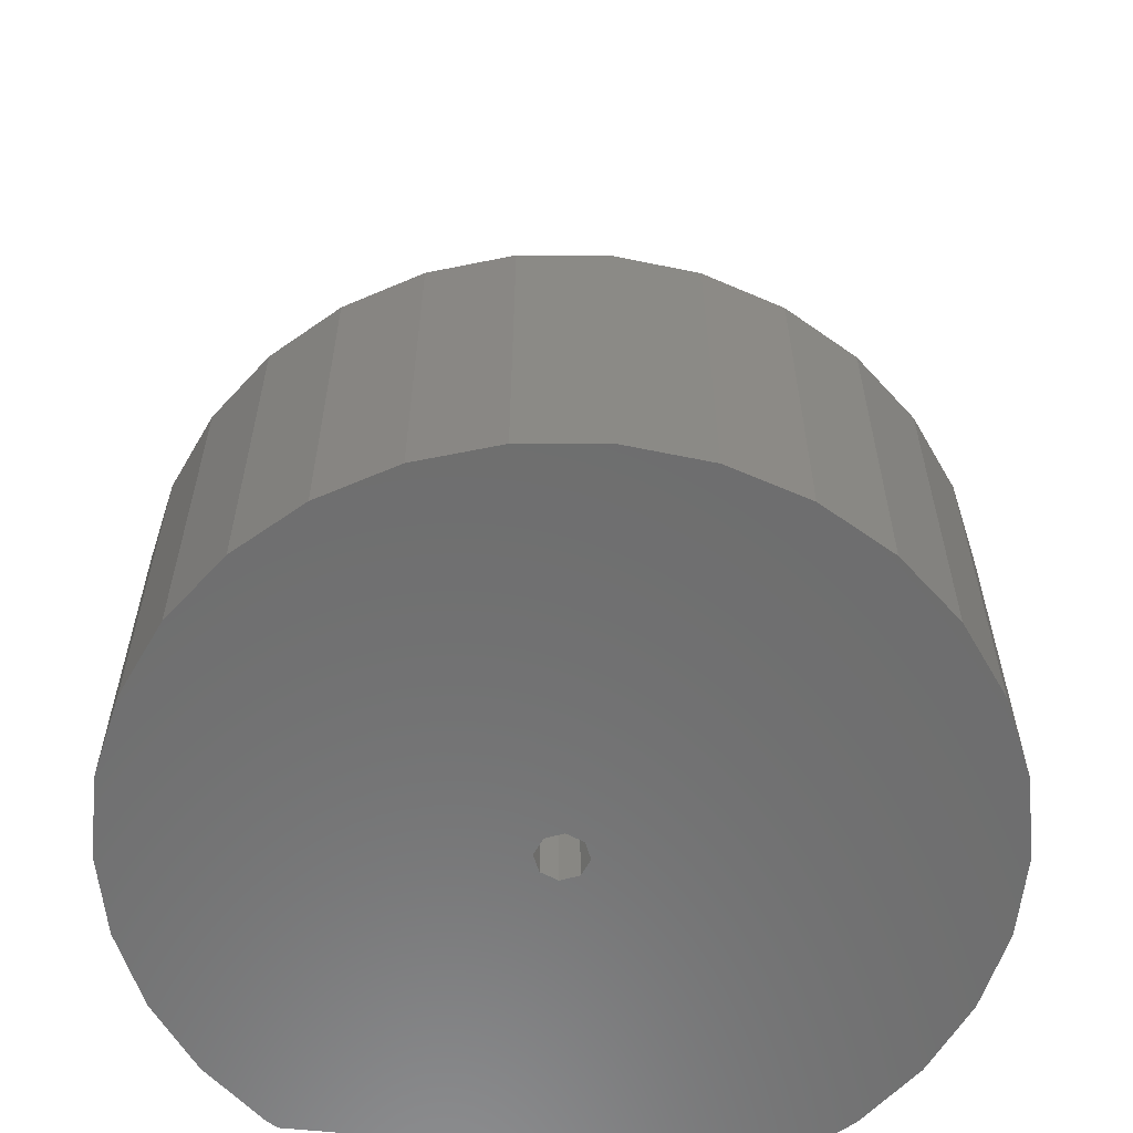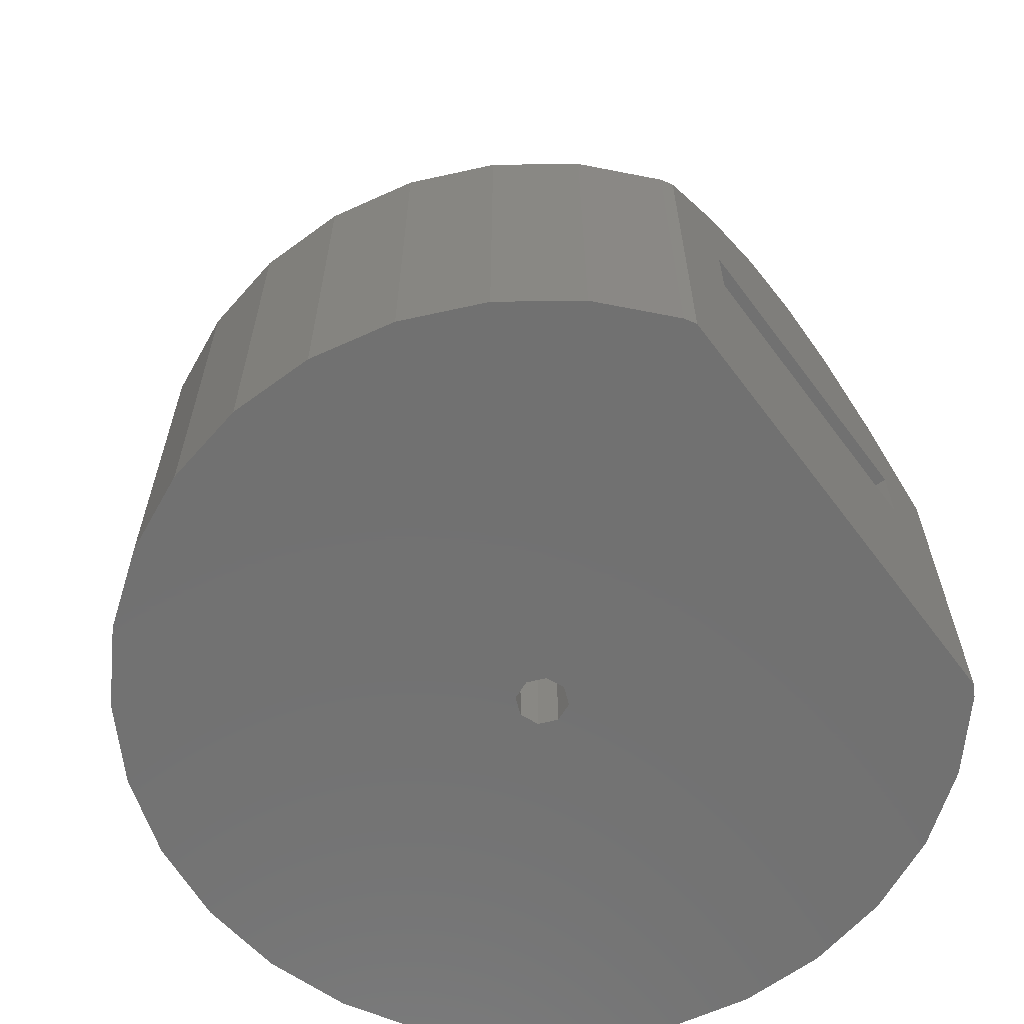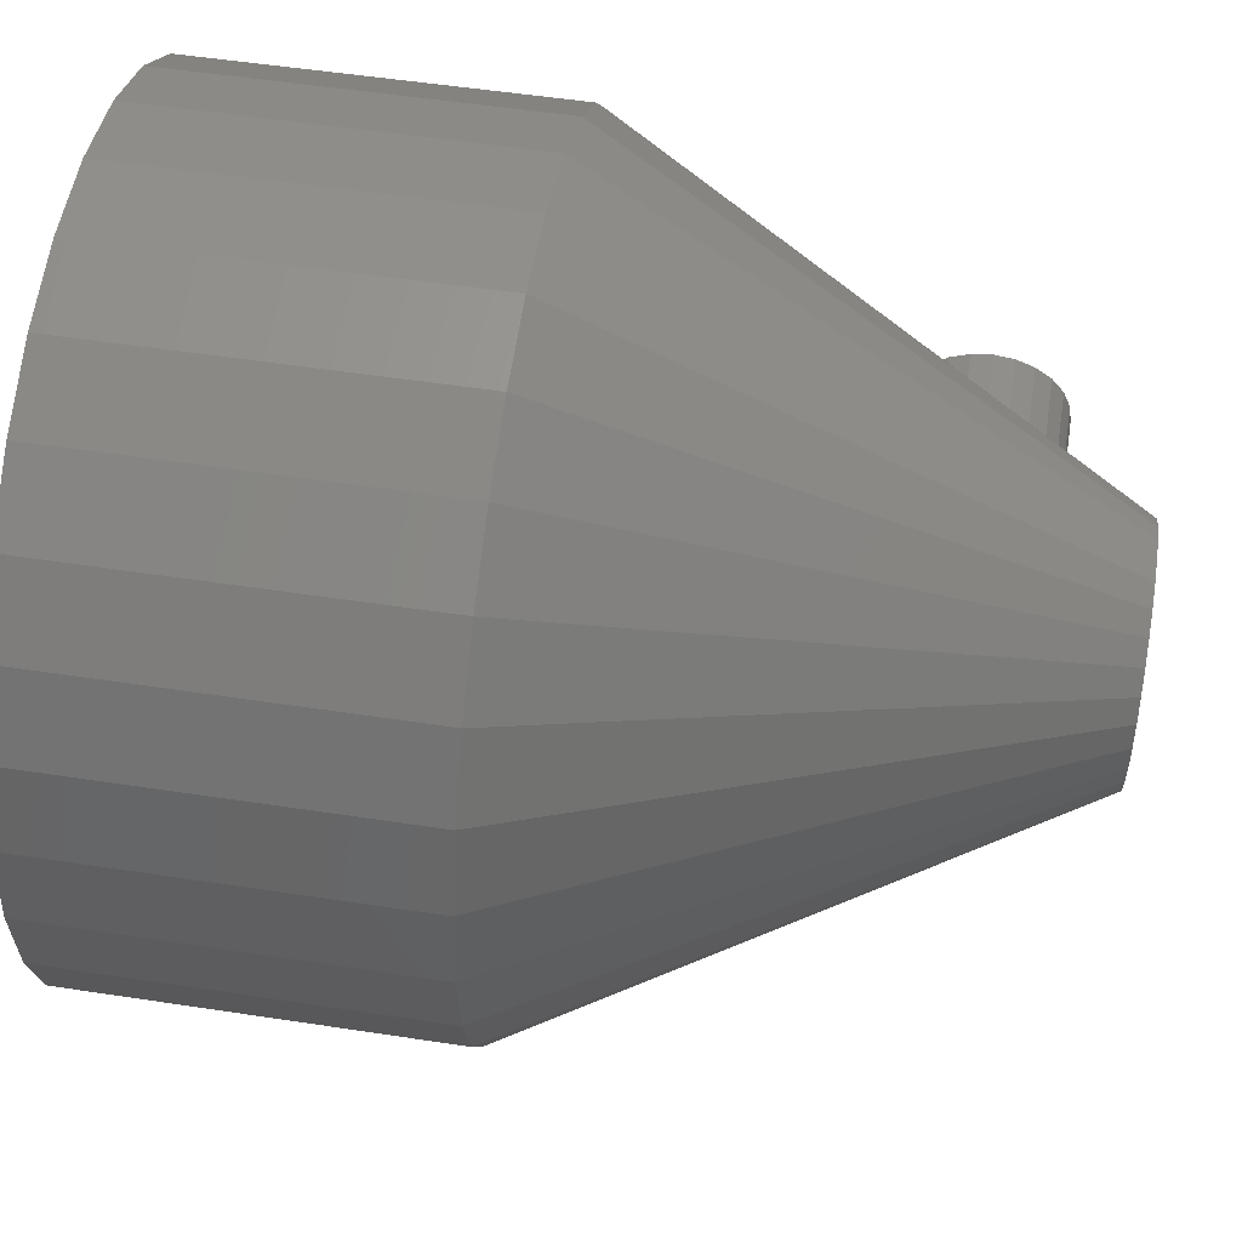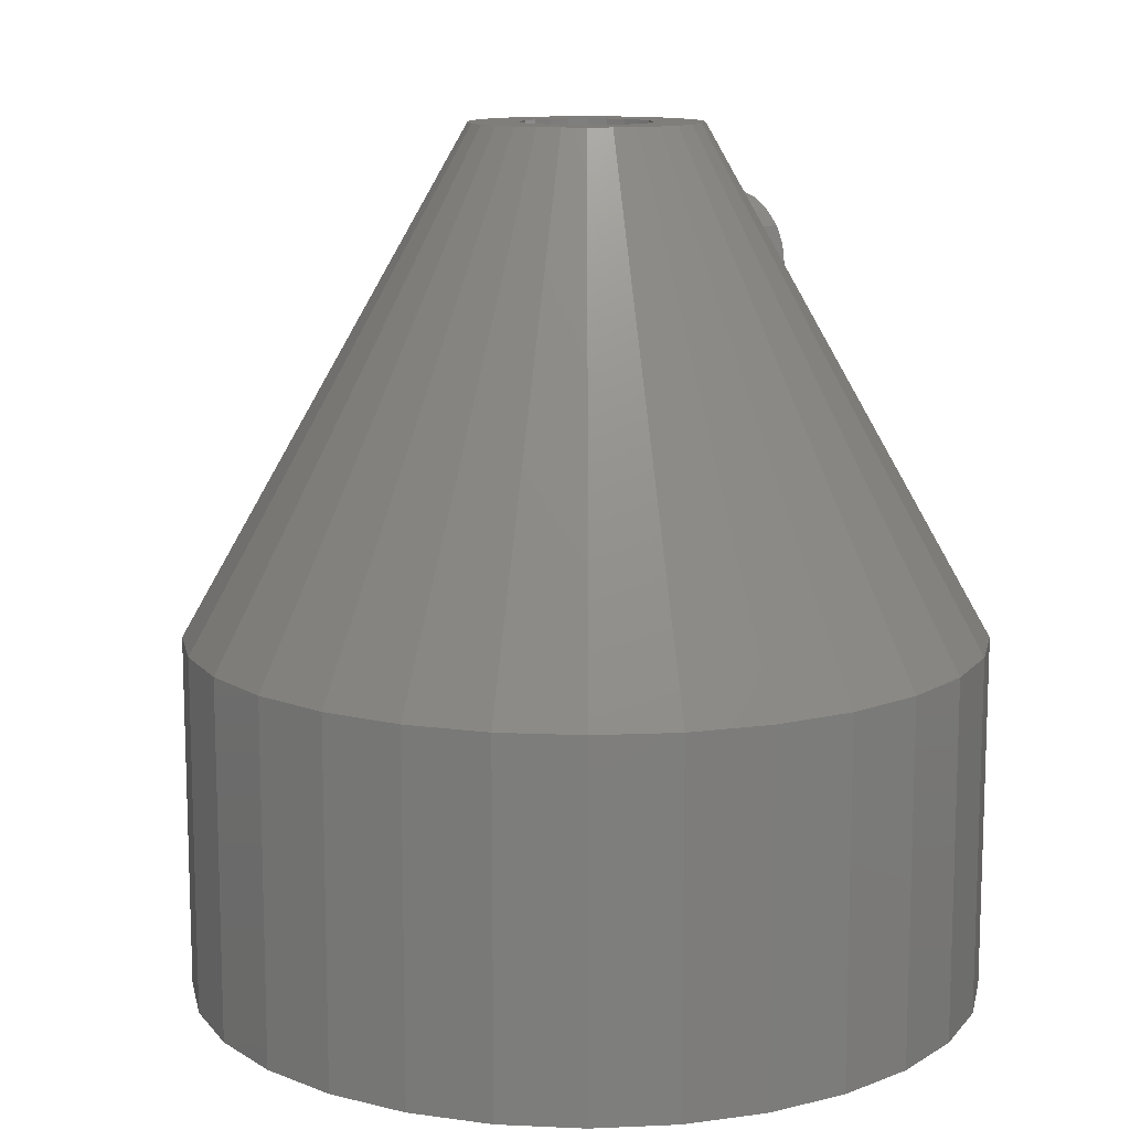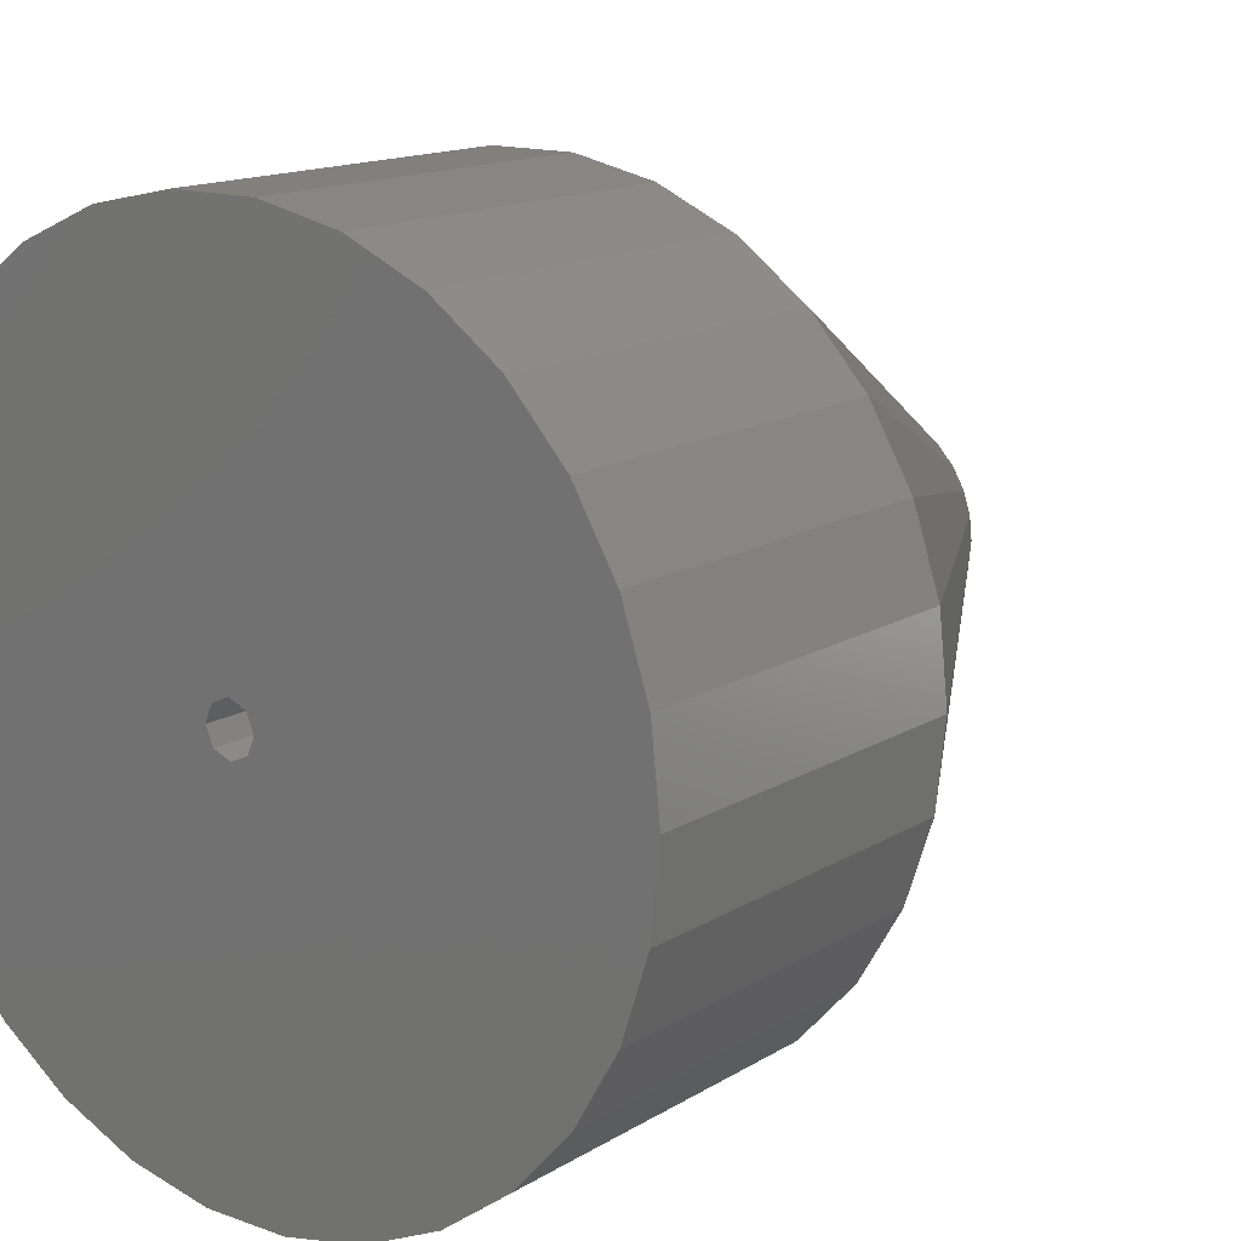
<metadata>
{"format":"stl","ext":"stl","renderer":"f3d","projection":"perspective","resolution":1024,"background":"white","views":[{"elev":-59.6,"azim":-96.1,"up":"+Z"},{"elev":-63.2,"azim":36.7,"up":"+Z"},{"elev":53.2,"azim":-80.7,"up":"+Y"},{"elev":12.0,"azim":-53.9,"up":"+Z"},{"elev":14.7,"azim":-142.4,"up":"+Y"}]}
</metadata>
<code>
# stl→obj: 271 verts, 550 faces
v -26.77 -29.73 0
v -32.36 -23.51 36
v -32.36 -23.51 0
v -26.77 -29.73 36
v 33 22.4 36
v 32.36 23.51 0
v 32.36 23.51 36
v 33 22.4 0
v -20 34.64 0
v -26.77 29.73 36
v -20 34.64 36
v -26.77 29.73 0
v 20 -34.64 0
v 26.77 -29.73 36
v 20 -34.64 36
v 26.77 -29.73 0
v 32.36 -23.51 0
v 32.36 -23.51 36
v -20 -34.64 0
v -12.36 -38.04 36
v -20 -34.64 36
v -12.36 -38.04 0
v 20 34.64 0
v 12.36 38.04 36
v 20 34.64 36
v 12.36 38.04 0
v 26.77 29.73 0
v 26.77 29.73 36
v -32.36 23.51 0
v -32.36 23.51 36
v 4.181 39.78 0
v -4.181 39.78 36
v 4.181 39.78 36
v -4.181 39.78 0
v 12.36 -38.04 0
v 12.36 -38.04 36
v 4.181 -39.78 0
v 4.181 -39.78 36
v -39.13 8.316 0
v -36.54 16.27 36
v -36.54 16.27 0
v -39.13 8.316 36
v 1.768 -1.768 0
v 33 -22.4 0
v 2.5 0 0
v 1.768 1.768 0
v 0 -2.5 0
v -4.181 -39.78 0
v -1.768 -1.768 0
v 0 2.5 0
v -12.36 38.04 0
v -1.768 1.768 0
v -2.5 0 0
v -36.54 -16.27 0
v -39.13 -8.316 0
v -40 0 0
v -39.13 -8.316 36
v -36.54 -16.27 36
v -12.36 38.04 36
v -4.181 -39.78 36
v -40 0 36
v 33 -22.4 36
v -10.51 -4.677 86
v -5.75 9.959 86
v -7.695 8.546 86
v -11.25 -2.391 86
v 11.25 2.391 86
v 15.72 1.941 78.24
v 15.73 2.019 78.21
v 15.78 0 78.5
v 11.5 0 86
v 24.32 0 63.5
v 33 0.5821 48.17
v 24.09 1.323 63.67
v 33 0 48.28
v 15.91 3.381 77.65
v 23.36 3.75 64.5
v 33 7.014 46.99
v 22.77 4.839 65.34
v 23.98 1.941 63.76
v -1.202 11.44 86
v -3.554 10.94 86
v 5.75 9.959 86
v 7.695 8.546 86
v -11.25 2.391 86
v -11.5 0 86
v 3.554 10.94 86
v 7.695 -8.546 86
v 5.75 -9.959 86
v 19.77 7.244 69.06
v 33 14.69 42.8
v 18.53 7.5 71
v 17.46 7.244 72.94
v 16.62 6.495 74.75
v 10.51 4.677 86
v 16.12 5.392 76.19
v 21.09 6.495 67.25
v 21.55 6.081 66.71
v 33 7.538 46.7
v 9.304 6.76 86
v 10.51 -4.677 86
v 9.304 -6.76 86
v -7.695 -8.546 86
v -9.304 -6.76 86
v 3.554 -10.94 86
v 1.202 -11.44 86
v -10.51 4.677 86
v 16.08 5.303 76.3
v 15.88 3.75 77.5
v 22.4 5.303 65.7
v 16.62 -6.495 74.75
v 16.12 -5.392 76.19
v 17.46 -7.244 72.94
v 21.55 -6.081 66.71
v 33 -14.69 42.8
v 33 -7.538 46.7
v 18.53 -7.5 71
v 21.09 -6.495 67.25
v 19.77 -7.244 69.06
v -1.202 -11.44 86
v -9.304 6.76 86
v 1.202 11.44 86
v 15.73 -2.019 78.21
v 11.25 -2.391 86
v 15.91 -3.381 77.65
v 23.98 -1.941 63.76
v 33 -0.5821 48.17
v 24.09 -1.323 63.67
v 33 -7.014 46.99
v 23.36 -3.75 64.5
v 22.77 -4.839 65.34
v 15.72 -1.941 78.24
v -5.75 -9.959 86
v -3.554 -10.94 86
v 15.88 -3.75 77.5
v 16.08 -5.303 76.3
v 22.4 -5.303 65.7
v 6.5 0 86
v 6.211 1.916 86
v 5.371 3.662 86
v 6.211 -1.916 86
v 5.371 -3.662 86
v 4.053 5.082 86
v 2.375 6.051 86
v 0.4857 6.482 86
v -1.446 6.337 86
v -3.25 5.629 86
v -4.765 4.421 86
v -5.856 2.82 86
v 4.053 -5.082 86
v 2.375 -6.051 86
v 0.4857 -6.482 86
v -1.446 -6.337 86
v -3.25 -5.629 86
v -4.765 -4.421 86
v -5.856 -2.82 86
v -6.427 -0.9688 86
v -6.427 0.9688 86
v 24.5 1.941 78.24
v 24.5 0 78.5
v 24.5 5.303 65.7
v 24.5 3.75 64.5
v 24.5 3.75 77.5
v 24.5 7.244 69.06
v 24.5 6.495 67.25
v 24.5 7.5 71
v 24.5 0 63.5
v 24.5 1.941 63.76
v 24.5 -7.244 72.94
v 24.5 -7.5 71
v 24.5 -3.75 64.5
v 24.5 -1.941 63.76
v 24.5 5.303 76.3
v 24.5 6.495 74.75
v 24.5 -5.303 65.7
v 24.5 -5.303 76.3
v 24.5 -6.495 74.75
v 24.5 -7.244 69.06
v 24.5 -6.495 67.25
v 24.5 2.5 71
v 24.5 7.244 72.94
v 24.5 1.768 72.77
v 24.5 1.768 69.23
v 24.5 0 73.5
v 24.5 -1.941 78.24
v 24.5 -1.768 72.77
v 24.5 -3.75 77.5
v 24.5 0 68.5
v 24.5 -1.768 69.23
v 24.5 -2.5 71
v 33 15 24
v 33 15 31
v 33 -15 31
v 33 -15 24
v 9.5 -3.811 68.8
v 5.5 -3.811 73.2
v 9.5 -3.811 73.2
v 5.5 -3.811 68.8
v 6.211 -1.916 67.71
v 9.5 0 66.6
v 6.5 0 66.6
v 5.5 -3.393 68.56
v 5.5 3.811 68.8
v 9.5 3.811 73.2
v 5.5 3.811 73.2
v 9.5 3.811 68.8
v 6.211 1.916 67.71
v 5.5 3.393 68.56
v 6.211 1.916 74.29
v 9.5 0 75.4
v 6.5 0 75.4
v 5.5 3.393 73.44
v 6.211 -1.916 74.29
v 5.5 -3.393 73.44
v 9.5 2.5 71
v 9.5 1.768 69.23
v 9.5 0 68.5
v 9.5 -1.768 69.23
v 9.5 -2.5 71
v 9.5 1.768 72.77
v 9.5 0 73.5
v 9.5 -1.768 72.77
v 2.5 0 31
v 1.768 -1.768 31
v 0 -2.5 31
v -1.768 -1.768 31
v -16 -15 31
v -2.5 0 31
v 1.768 1.768 31
v 0 2.5 31
v -16 15 31
v -1.768 1.768 31
v 2.5 0 24
v 1.768 1.768 24
v 0 2.5 24
v -1.768 1.768 24
v -16 15 24
v -2.5 0 24
v 1.768 -1.768 24
v 0 -2.5 24
v -16 -15 24
v -1.768 -1.768 24
v -1.768 -1.768 35
v -2.5 0 35
v 1.768 1.768 35
v 0 2.5 35
v 2.5 0 35
v 1.768 -1.768 35
v 0 -2.5 35
v -1.768 1.768 35
v 6.5 0 35
v 6.211 1.916 35
v 5.371 3.662 35
v 6.211 -1.916 35
v 4.053 5.082 35
v 5.371 -3.662 35
v 2.375 6.051 35
v 0.4857 6.482 35
v -1.446 6.337 35
v -3.25 5.629 35
v -4.765 4.421 35
v 4.053 -5.082 35
v 2.375 -6.051 35
v 0.4857 -6.482 35
v -1.446 -6.337 35
v -3.25 -5.629 35
v -5.856 -2.82 35
v -5.856 2.82 35
v -4.765 -4.421 35
v -6.427 0.9688 35
v -6.427 -0.9688 35
f 1 2 3
f 2 1 4
f 5 6 7
f 6 5 8
f 9 10 11
f 10 9 12
f 13 14 15
f 14 13 16
f 14 17 18
f 17 14 16
f 19 20 21
f 20 19 22
f 23 24 25
f 24 23 26
f 7 27 28
f 27 7 6
f 1 21 4
f 21 1 19
f 29 10 12
f 10 29 30
f 31 32 33
f 32 31 34
f 35 15 36
f 15 35 13
f 37 36 38
f 36 37 35
f 39 40 41
f 40 39 42
f 43 44 17
f 44 45 8
f 43 17 16
f 46 8 45
f 43 16 13
f 8 46 6
f 43 13 35
f 6 46 27
f 47 35 37
f 27 46 23
f 23 46 26
f 44 43 45
f 35 47 43
f 48 47 37
f 22 47 48
f 47 22 49
f 50 26 46
f 26 50 31
f 51 50 52
f 41 52 53
f 50 34 31
f 19 49 22
f 1 49 19
f 50 51 34
f 3 49 1
f 52 9 51
f 54 49 3
f 52 12 9
f 49 54 53
f 52 29 12
f 55 53 54
f 52 41 29
f 56 53 55
f 53 39 41
f 53 56 39
f 54 57 55
f 57 54 58
f 51 11 59
f 11 51 9
f 22 60 20
f 60 22 48
f 26 33 24
f 33 26 31
f 55 61 56
f 61 55 57
f 3 58 54
f 58 3 2
f 41 30 29
f 30 41 40
f 18 44 62
f 44 18 17
f 27 25 28
f 25 27 23
f 34 59 32
f 59 34 51
f 48 38 60
f 38 48 37
f 56 42 39
f 42 56 61
f 63 57 58
f 64 11 65
f 66 57 63
f 67 68 69
f 70 67 71
f 67 70 68
f 72 73 74
f 73 72 75
f 76 67 69
f 77 78 79
f 80 78 77
f 73 80 74
f 80 73 78
f 81 59 82
f 25 83 84
f 66 61 57
f 85 61 86
f 24 87 83
f 88 89 15
f 90 91 92
f 91 93 92
f 94 95 96
f 93 95 94
f 95 93 91
f 97 91 90
f 98 91 97
f 91 98 99
f 7 100 95
f 7 91 5
f 91 7 95
f 101 102 18
f 28 84 7
f 7 84 100
f 18 88 14
f 103 4 21
f 104 2 103
f 82 59 64
f 63 58 2
f 25 84 28
f 32 59 81
f 105 106 36
f 40 42 107
f 95 108 96
f 95 109 108
f 95 76 109
f 76 95 67
f 110 99 98
f 99 110 78
f 78 110 79
f 42 61 85
f 101 111 112
f 101 113 111
f 114 115 116
f 113 115 117
f 115 113 101
f 115 114 118
f 115 118 119
f 115 119 117
f 120 20 60
f 36 106 38
f 121 30 107
f 86 61 66
f 24 122 87
f 103 2 4
f 123 124 125
f 126 127 128
f 129 126 130
f 129 130 131
f 126 129 127
f 124 70 71
f 70 124 132
f 132 124 123
f 72 127 75
f 127 72 128
f 24 83 25
f 10 30 65
f 33 122 24
f 33 81 122
f 81 33 32
f 18 115 101
f 115 18 62
f 63 2 104
f 133 21 20
f 134 20 120
f 30 40 107
f 107 42 85
f 60 106 120
f 106 60 38
f 14 88 15
f 15 89 36
f 101 125 124
f 125 101 135
f 101 136 135
f 136 101 112
f 137 129 131
f 116 137 114
f 137 116 129
f 59 11 64
f 102 88 18
f 103 21 133
f 89 105 36
f 133 20 134
f 65 30 121
f 11 10 65
f 138 71 67
f 139 67 95
f 71 138 124
f 140 95 100
f 141 124 138
f 140 100 84
f 124 141 101
f 142 101 141
f 67 139 138
f 143 84 83
f 95 140 139
f 84 143 140
f 144 83 87
f 83 144 143
f 145 87 122
f 87 145 144
f 81 145 122
f 81 146 145
f 82 146 81
f 146 82 147
f 64 147 82
f 65 147 64
f 147 65 148
f 121 148 65
f 107 149 121
f 148 121 149
f 101 142 102
f 102 142 88
f 150 88 142
f 88 150 89
f 151 89 150
f 89 151 105
f 152 105 151
f 105 152 106
f 152 120 106
f 153 120 152
f 134 153 154
f 153 134 120
f 103 154 155
f 154 133 134
f 104 155 156
f 66 156 157
f 85 149 107
f 154 103 133
f 149 85 158
f 155 104 103
f 86 158 85
f 156 63 104
f 158 86 157
f 156 66 63
f 157 86 66
f 159 70 160
f 70 159 68
f 77 161 162
f 79 161 77
f 161 79 110
f 163 76 159
f 76 163 109
f 69 159 76
f 159 69 68
f 97 164 165
f 164 97 90
f 90 166 164
f 166 90 92
f 74 167 72
f 167 74 168
f 168 74 80
f 117 169 113
f 169 117 170
f 171 126 172
f 126 171 130
f 165 98 97
f 110 165 161
f 165 110 98
f 173 96 108
f 94 173 174
f 173 94 96
f 175 130 171
f 175 131 130
f 131 175 137
f 112 176 136
f 111 176 112
f 176 111 177
f 80 162 168
f 162 80 77
f 119 170 117
f 170 119 178
f 118 178 119
f 178 118 179
f 108 163 173
f 163 108 109
f 180 166 181
f 180 181 174
f 166 180 164
f 182 174 173
f 164 180 165
f 182 173 163
f 183 165 180
f 165 183 161
f 182 163 159
f 174 182 180
f 184 159 160
f 159 184 182
f 185 184 160
f 184 185 186
f 187 186 185
f 176 186 187
f 161 183 162
f 162 183 168
f 188 168 183
f 188 167 168
f 172 188 189
f 188 172 167
f 179 189 190
f 177 186 176
f 189 171 172
f 186 177 190
f 189 175 171
f 169 190 177
f 189 179 175
f 170 190 169
f 190 178 179
f 190 170 178
f 128 167 172
f 167 128 72
f 128 172 126
f 93 174 181
f 174 93 94
f 114 179 118
f 137 179 114
f 179 137 175
f 187 136 176
f 136 187 135
f 70 185 160
f 185 70 132
f 113 177 111
f 177 113 169
f 92 181 166
f 181 92 93
f 185 125 187
f 185 123 125
f 123 185 132
f 187 125 135
f 191 5 192
f 91 192 5
f 99 192 91
f 73 99 78
f 99 73 192
f 127 73 75
f 73 127 192
f 116 127 129
f 193 127 116
f 193 116 115
f 127 193 192
f 193 62 194
f 62 193 115
f 5 191 8
f 194 8 191
f 194 44 8
f 44 194 62
f 195 196 197
f 196 195 198
f 199 200 201
f 200 199 195
f 202 195 199
f 195 202 198
f 203 204 205
f 204 203 206
f 207 200 206
f 200 207 201
f 208 206 203
f 206 208 207
f 209 210 211
f 210 209 204
f 212 204 209
f 204 212 205
f 213 210 197
f 210 213 211
f 214 197 196
f 197 214 213
f 206 215 204
f 206 216 215
f 200 216 206
f 200 217 216
f 200 218 217
f 218 195 219
f 195 218 200
f 220 204 215
f 210 220 221
f 220 210 204
f 222 210 221
f 197 219 195
f 222 197 210
f 219 197 222
f 196 202 214
f 202 196 198
f 212 203 205
f 203 212 208
f 222 184 186
f 184 222 221
f 216 180 215
f 180 216 183
f 216 188 183
f 188 216 217
f 217 189 188
f 189 217 218
f 190 222 186
f 222 190 219
f 221 182 184
f 182 221 220
f 189 219 190
f 219 189 218
f 215 182 220
f 182 215 180
f 193 223 192
f 193 224 223
f 193 225 224
f 226 227 228
f 225 227 226
f 227 225 193
f 229 192 223
f 230 192 229
f 231 228 227
f 230 231 192
f 232 231 230
f 228 231 232
f 191 233 194
f 191 234 233
f 191 235 234
f 236 237 238
f 235 237 236
f 237 235 191
f 239 194 233
f 240 194 239
f 241 238 237
f 240 241 194
f 242 241 240
f 238 241 242
f 227 237 231
f 237 227 241
f 237 192 231
f 192 237 191
f 194 227 193
f 227 194 241
f 243 228 244
f 228 243 226
f 242 53 238
f 53 242 49
f 230 245 246
f 245 230 229
f 50 234 235
f 234 50 46
f 223 245 229
f 245 223 247
f 45 234 46
f 234 45 233
f 224 247 223
f 247 224 248
f 43 233 45
f 233 43 239
f 225 243 249
f 243 225 226
f 47 242 240
f 242 47 49
f 244 232 250
f 232 244 228
f 238 52 236
f 52 238 53
f 224 249 248
f 249 224 225
f 43 240 239
f 240 43 47
f 247 251 252
f 245 252 253
f 251 247 254
f 245 253 255
f 248 254 247
f 254 248 256
f 245 255 257
f 252 245 247
f 246 257 258
f 257 246 245
f 259 246 258
f 260 246 259
f 246 260 250
f 261 250 260
f 256 248 262
f 262 248 263
f 249 263 248
f 263 249 264
f 249 265 264
f 266 249 243
f 267 243 244
f 249 266 265
f 268 250 261
f 250 268 244
f 243 269 266
f 270 244 268
f 243 267 269
f 271 244 270
f 244 271 267
f 232 246 250
f 246 232 230
f 52 235 236
f 235 52 50
f 158 268 149
f 268 158 270
f 265 154 153
f 154 265 266
f 201 252 251
f 252 201 207
f 211 139 209
f 139 211 138
f 155 267 156
f 267 155 269
f 253 208 140
f 207 253 252
f 253 207 208
f 212 140 208
f 209 140 212
f 140 209 139
f 262 151 150
f 151 262 263
f 262 142 256
f 142 262 150
f 157 270 158
f 270 157 271
f 253 143 255
f 143 253 140
f 258 144 145
f 144 258 257
f 149 261 148
f 261 149 268
f 156 271 157
f 271 156 267
f 264 153 152
f 153 264 265
f 261 147 148
f 147 261 260
f 257 143 144
f 143 257 255
f 260 146 147
f 146 260 259
f 259 145 146
f 145 259 258
f 263 152 151
f 152 263 264
f 256 199 254
f 142 202 256
f 199 256 202
f 142 213 214
f 213 142 141
f 202 142 214
f 254 201 251
f 201 254 199
f 141 211 213
f 211 141 138
f 266 155 154
f 155 266 269

</code>
